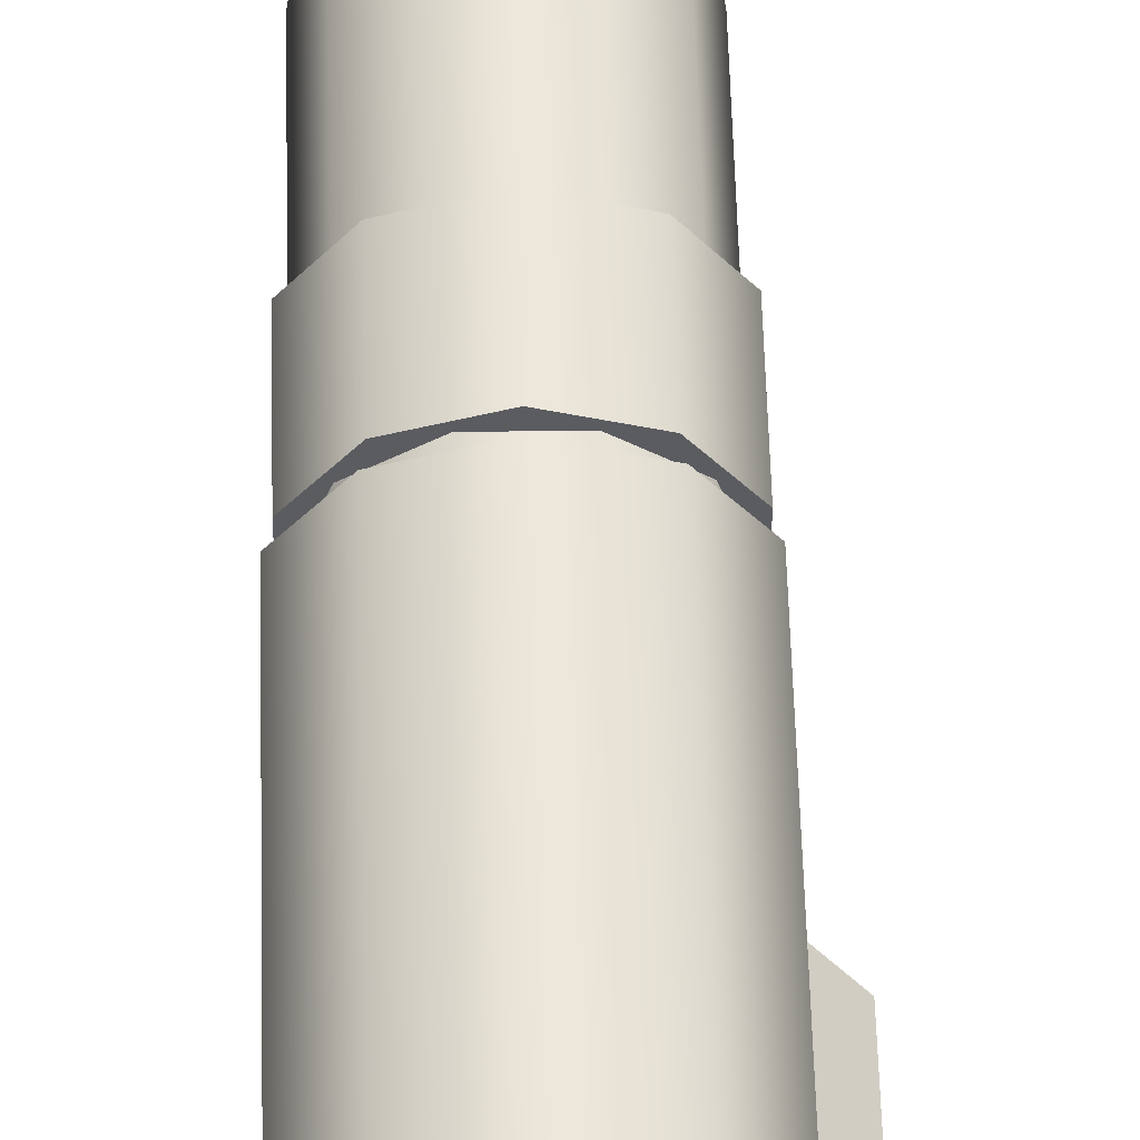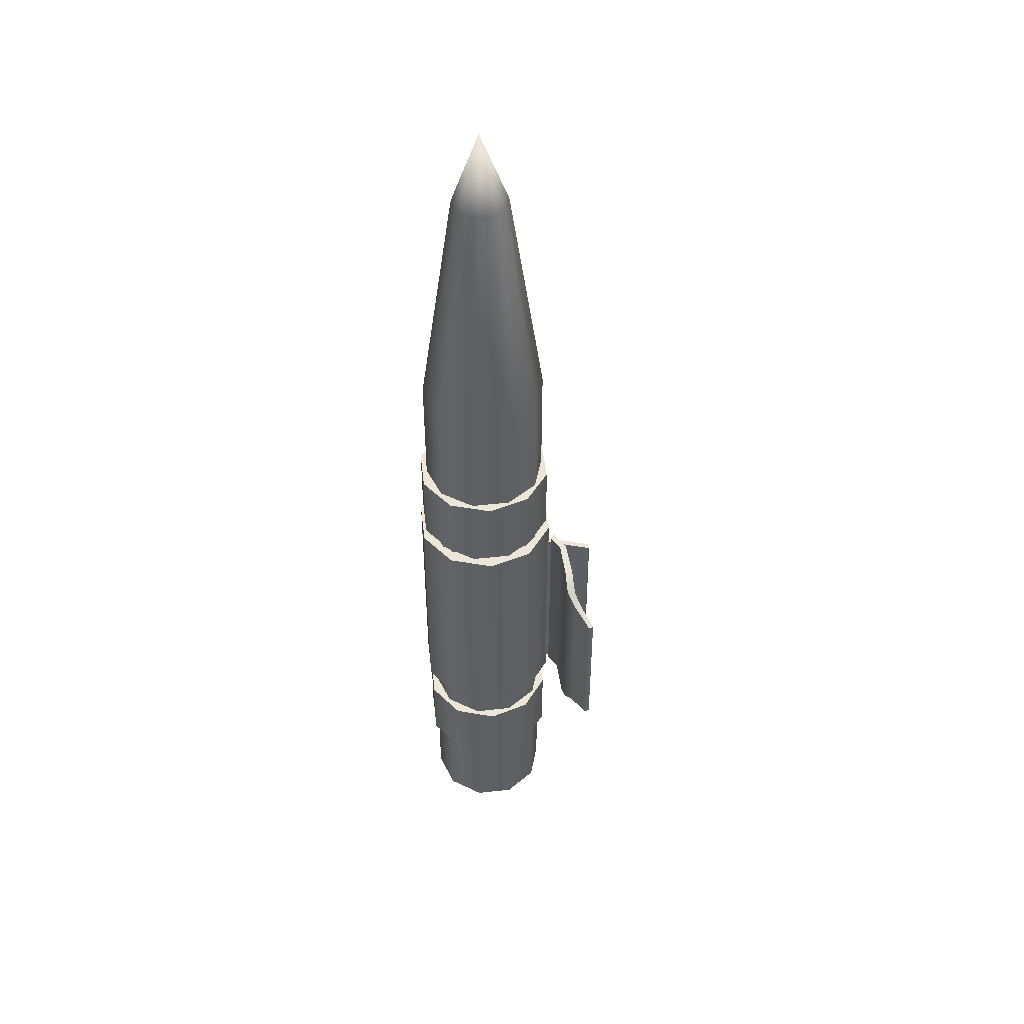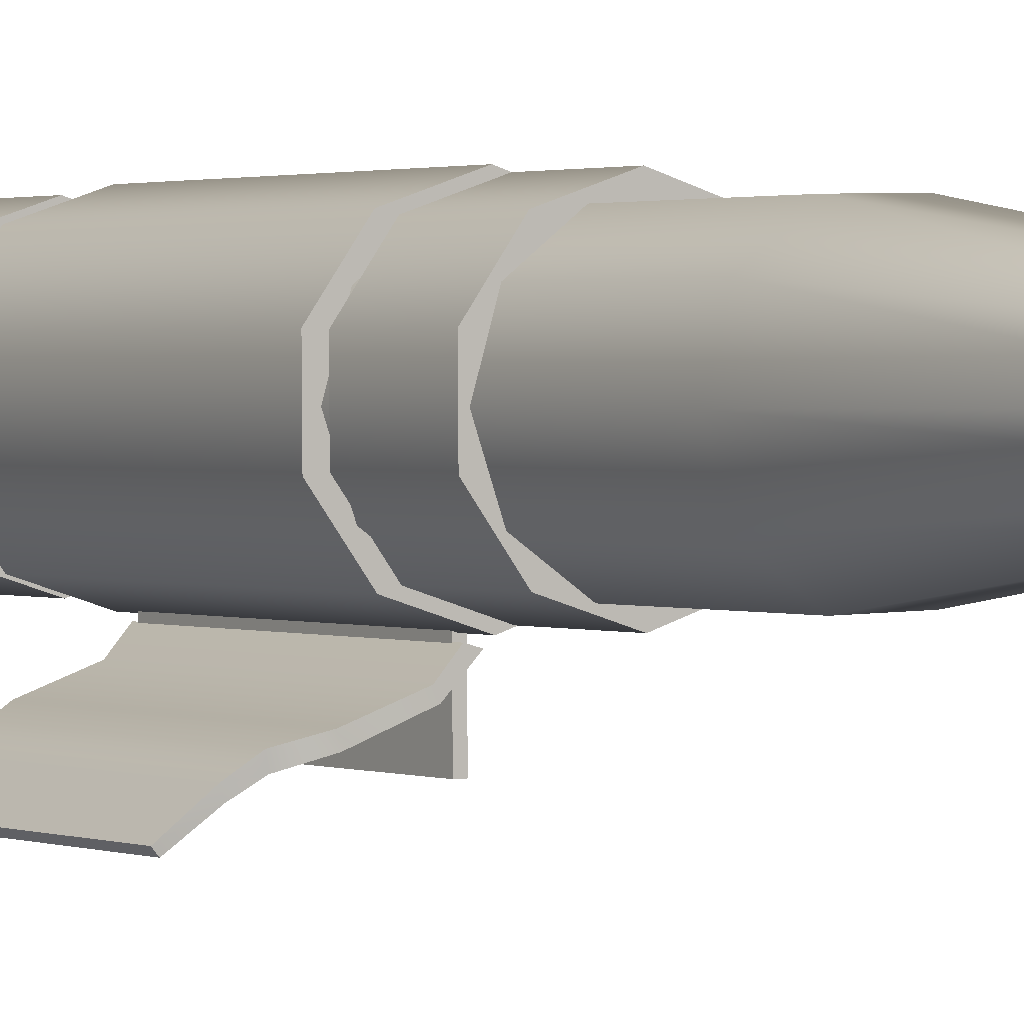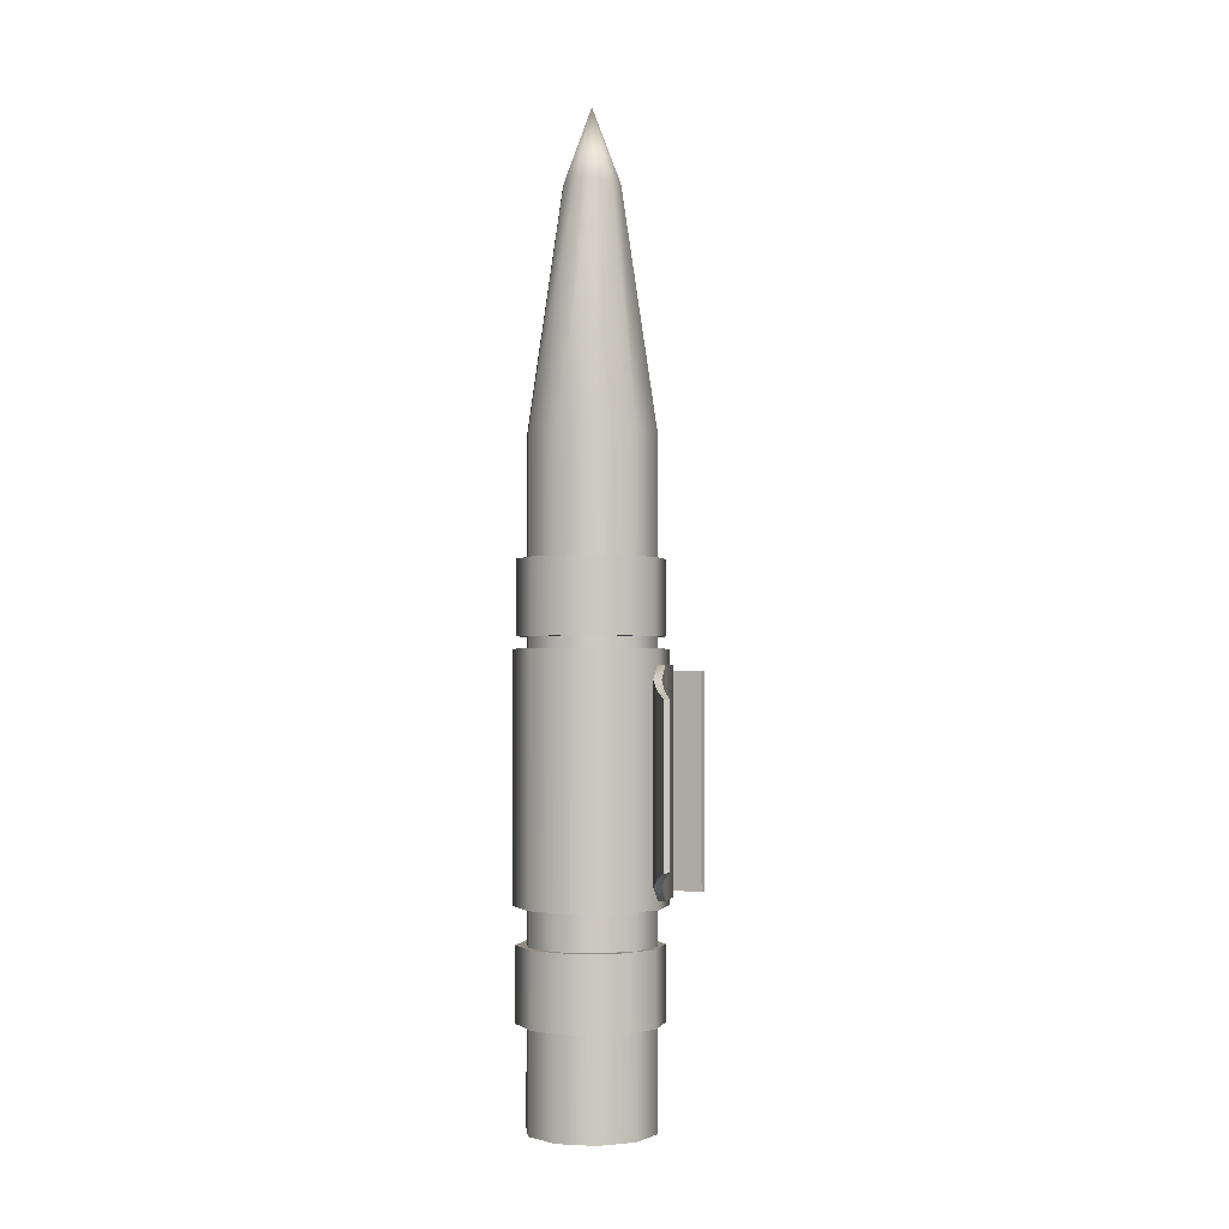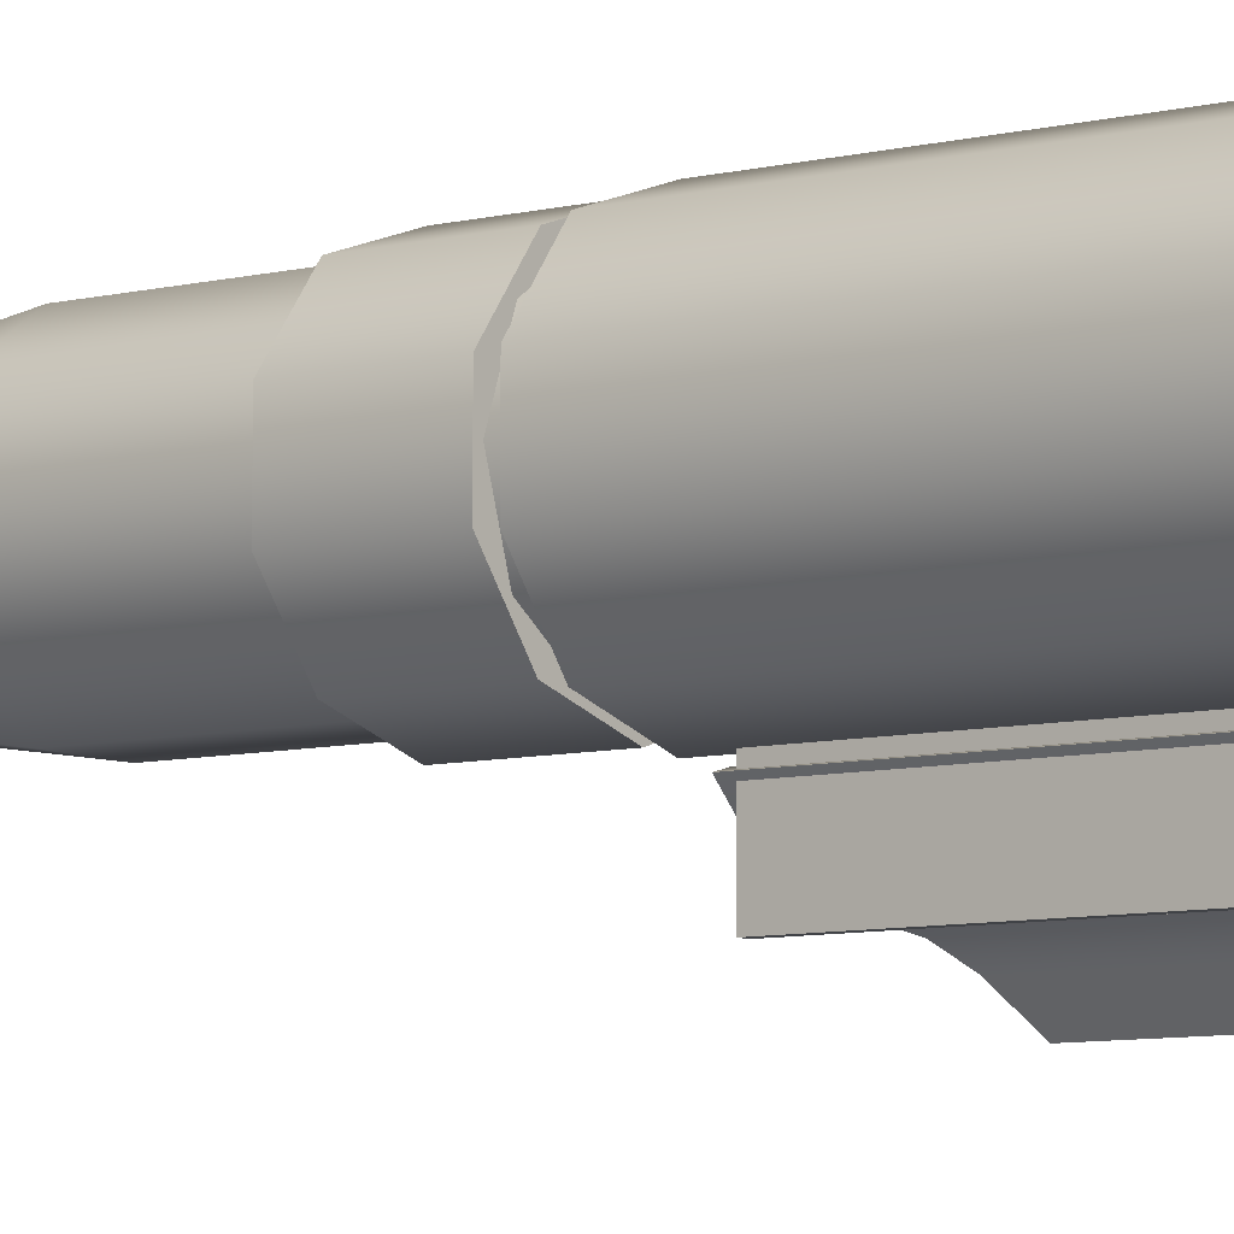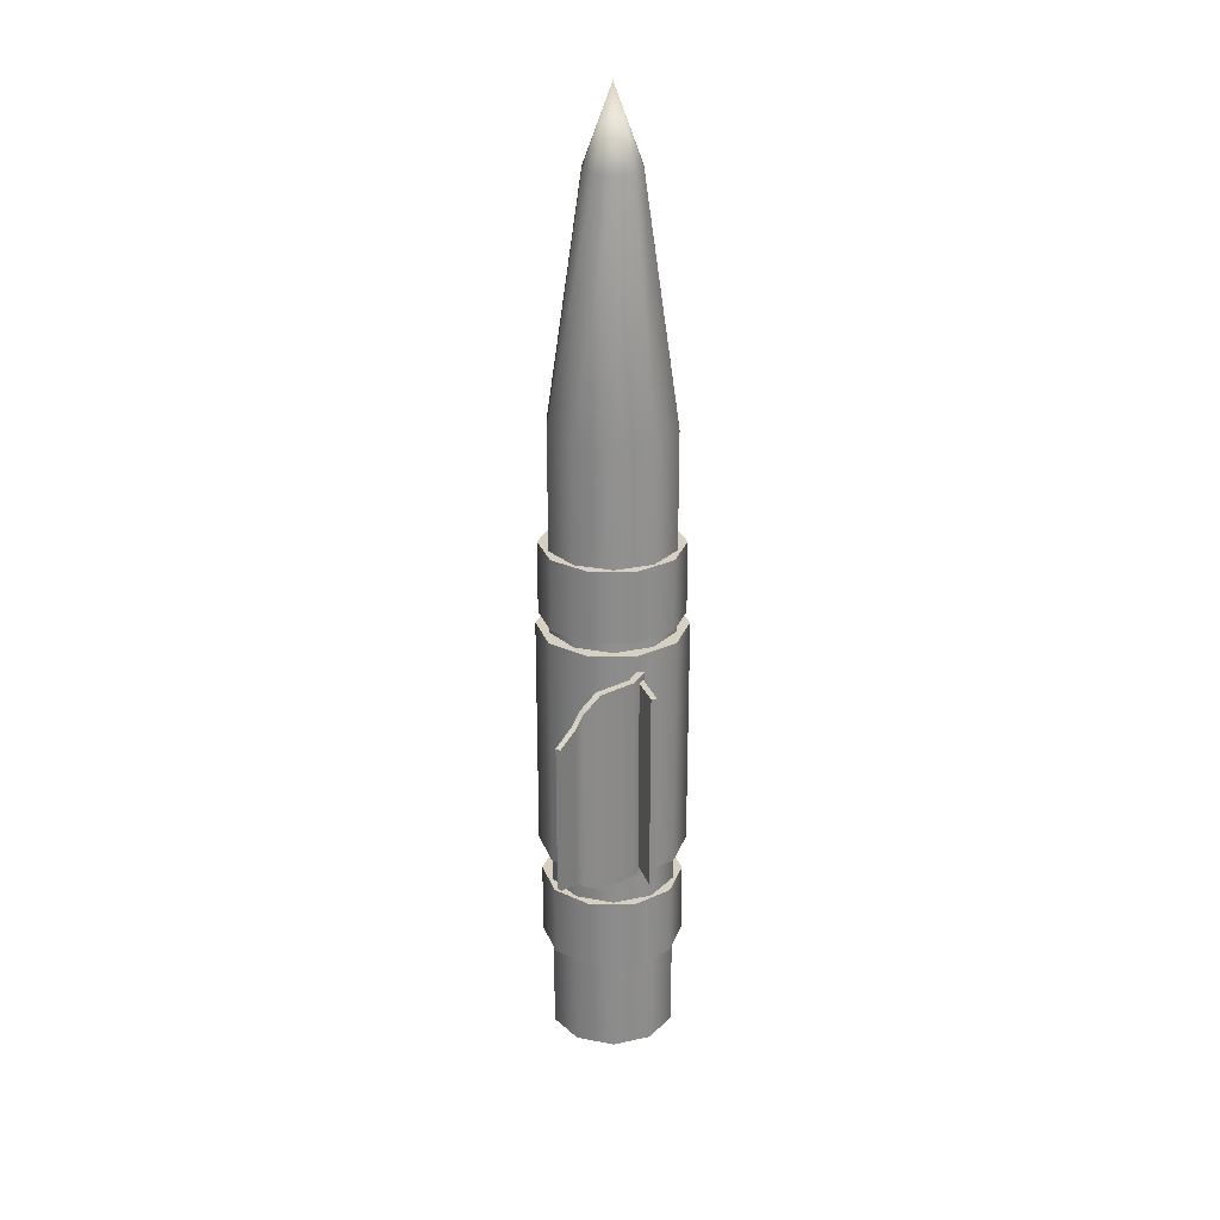
<metadata>
{"format":"obj","ext":"obj","renderer":"f3d","projection":"perspective","resolution":1024,"background":"white","views":[{"elev":55.5,"azim":178.4,"up":"+Y"},{"elev":46.2,"azim":-78.1,"up":"+Z"},{"elev":1.2,"azim":-33.2,"up":"+Y"},{"elev":-1.6,"azim":-57.4,"up":"+Z"},{"elev":-6.7,"azim":129.2,"up":"+Y"},{"elev":26.0,"azim":-17.6,"up":"+Z"}]}
</metadata>
<code>
v -0.02821 1.412 0.3343
v -0.02821 1.412 0.346
v -0.02819 1.41 0.346
v -0.02819 1.41 0.3343
v -0.02949 1.408 0.346
v -0.02949 1.408 0.3343
v -0.03162 1.407 0.346
v -0.03162 1.407 0.3343
v -0.03375 1.408 0.346
v -0.03375 1.408 0.3343
v -0.03508 1.41 0.346
v -0.03508 1.41 0.3343
v -0.0351 1.412 0.346
v -0.0351 1.412 0.3343
v -0.03379 1.414 0.346
v -0.03379 1.414 0.3343
v -0.03167 1.414 0.346
v -0.03167 1.414 0.3343
v -0.02954 1.414 0.346
v -0.02954 1.414 0.3343
v -0.02821 1.412 0.346
v -0.02821 1.412 0.3343
v -0.0351 1.412 0.346
v -0.03167 1.414 0.346
v -0.03379 1.414 0.346
v -0.03375 1.408 0.346
v -0.03508 1.41 0.346
v -0.02949 1.408 0.346
v -0.03162 1.407 0.346
v -0.02821 1.412 0.346
v -0.02954 1.414 0.346
v -0.02819 1.41 0.346
v -0.02819 1.41 0.3343
v -0.02954 1.414 0.3343
v -0.02821 1.412 0.3343
v -0.03162 1.407 0.3343
v -0.02949 1.408 0.3343
v -0.03508 1.41 0.3343
v -0.03375 1.408 0.3343
v -0.03379 1.414 0.3343
v -0.03167 1.414 0.3343
v -0.0351 1.412 0.3343
v -0.03055 1.412 0.3675
v -0.03126 1.412 0.3675
v -0.03165 1.411 0.3712
v -0.02919 1.413 0.356
v -0.03077 1.414 0.356
v -0.03211 1.412 0.3675
v -0.03165 1.411 0.3712
v -0.02856 1.411 0.356
v -0.03027 1.411 0.3675
v -0.03165 1.411 0.3712
v -0.02919 1.413 0.324
v -0.02856 1.411 0.324
v -0.0291 1.409 0.324
v -0.0291 1.409 0.356
v -0.03051 1.41 0.3675
v -0.03165 1.411 0.3712
v -0.03077 1.414 0.324
v -0.03268 1.414 0.356
v -0.03268 1.414 0.324
v -0.03279 1.412 0.3675
v -0.03165 1.411 0.3712
v -0.0342 1.412 0.356
v -0.0342 1.412 0.324
v -0.03304 1.411 0.3675
v -0.03165 1.411 0.3712
v -0.03475 1.411 0.356
v -0.03475 1.411 0.324
v -0.03276 1.41 0.3675
v -0.03165 1.411 0.3712
v -0.03411 1.409 0.356
v -0.03411 1.409 0.324
v -0.03205 1.409 0.3675
v -0.03165 1.411 0.3712
v -0.03254 1.408 0.356
v -0.03254 1.408 0.324
v -0.03119 1.409 0.3675
v -0.03165 1.411 0.3712
v -0.03063 1.408 0.356
v -0.03063 1.408 0.324
v -0.03051 1.41 0.3675
v -0.03165 1.411 0.3712
v -0.0291 1.409 0.356
v -0.0291 1.409 0.324
v -0.03475 1.411 0.324
v -0.03254 1.408 0.324
v -0.03411 1.409 0.324
v -0.02919 1.413 0.324
v -0.03268 1.414 0.324
v -0.0342 1.412 0.324
v -0.03077 1.414 0.324
v -0.0291 1.409 0.324
v -0.03063 1.408 0.324
v -0.02856 1.411 0.324
v -0.03145 1.405 0.3352
v -0.03147 1.407 0.3352
v -0.03147 1.407 0.345
v -0.03145 1.405 0.345
v -0.03172 1.405 0.3352
v -0.03172 1.405 0.345
v -0.03174 1.407 0.345
v -0.03174 1.407 0.3352
v -0.03172 1.405 0.345
v -0.03145 1.405 0.345
v -0.03147 1.407 0.345
v -0.03174 1.407 0.345
v -0.03172 1.405 0.3352
v -0.03145 1.405 0.3352
v -0.03145 1.405 0.345
v -0.03172 1.405 0.345
v -0.03174 1.407 0.3352
v -0.03147 1.407 0.3352
v -0.03145 1.405 0.3352
v -0.03172 1.405 0.3352
v -0.03174 1.407 0.345
v -0.03147 1.407 0.345
v -0.03147 1.407 0.3352
v -0.03174 1.407 0.3352
v -0.02837 1.412 0.3466
v -0.02837 1.412 0.3502
v -0.02835 1.41 0.3502
v -0.02835 1.41 0.3466
v -0.0296 1.408 0.3502
v -0.0296 1.408 0.3466
v -0.03163 1.407 0.3502
v -0.03163 1.407 0.3466
v -0.03367 1.408 0.3502
v -0.03367 1.408 0.3466
v -0.03494 1.41 0.3502
v -0.03494 1.41 0.3466
v -0.03496 1.412 0.3502
v -0.03496 1.412 0.3466
v -0.03371 1.414 0.3502
v -0.03371 1.414 0.3466
v -0.03168 1.414 0.3502
v -0.03168 1.414 0.3466
v -0.02964 1.414 0.3502
v -0.02964 1.414 0.3466
v -0.02837 1.412 0.3502
v -0.02837 1.412 0.3466
v -0.03496 1.412 0.3502
v -0.03168 1.414 0.3502
v -0.03371 1.414 0.3502
v -0.03367 1.408 0.3502
v -0.03494 1.41 0.3502
v -0.0296 1.408 0.3502
v -0.03163 1.407 0.3502
v -0.02837 1.412 0.3502
v -0.02964 1.414 0.3502
v -0.02835 1.41 0.3502
v -0.02835 1.41 0.3466
v -0.02964 1.414 0.3466
v -0.02837 1.412 0.3466
v -0.03163 1.407 0.3466
v -0.0296 1.408 0.3466
v -0.03494 1.41 0.3466
v -0.03367 1.408 0.3466
v -0.03371 1.414 0.3466
v -0.03168 1.414 0.3466
v -0.03496 1.412 0.3466
v -0.03643 1.404 0.3438
v -0.03544 1.405 0.3361
v -0.03643 1.404 0.3365
v -0.03544 1.405 0.3442
v -0.0349 1.405 0.3357
v -0.0349 1.405 0.3447
v -0.03402 1.406 0.335
v -0.03402 1.406 0.3453
v -0.03228 1.406 0.335
v -0.03228 1.406 0.3453
v -0.03172 1.407 0.3453
v -0.03172 1.407 0.335
v -0.03135 1.407 0.3453
v -0.03135 1.407 0.335
v -0.03628 1.404 0.3365
v -0.03628 1.404 0.3438
v -0.03643 1.404 0.3438
v -0.03643 1.404 0.3365
v -0.03135 1.407 0.335
v -0.03135 1.407 0.3453
v -0.03214 1.406 0.3453
v -0.03214 1.406 0.335
v -0.03394 1.405 0.335
v -0.03394 1.405 0.3453
v -0.03484 1.405 0.3357
v -0.03484 1.405 0.3447
v -0.03535 1.405 0.3361
v -0.03535 1.405 0.3442
v -0.03628 1.404 0.3365
v -0.03628 1.404 0.3438
v -0.03214 1.406 0.3453
v -0.03135 1.407 0.3453
v -0.03172 1.407 0.3453
v -0.03228 1.406 0.3453
v -0.03402 1.406 0.3453
v -0.03394 1.405 0.3453
v -0.0349 1.405 0.3447
v -0.03484 1.405 0.3447
v -0.03544 1.405 0.3442
v -0.03535 1.405 0.3442
v -0.03643 1.404 0.3438
v -0.03628 1.404 0.3438
v -0.03214 1.406 0.335
v -0.03172 1.407 0.335
v -0.03135 1.407 0.335
v -0.03228 1.406 0.335
v -0.03402 1.406 0.335
v -0.03394 1.405 0.335
v -0.0349 1.405 0.3357
v -0.03484 1.405 0.3357
v -0.03544 1.405 0.3361
v -0.03535 1.405 0.3361
v -0.03643 1.404 0.3365
v -0.03628 1.404 0.3365
v -0.02837 1.412 0.3289
v -0.02837 1.412 0.3325
v -0.02835 1.41 0.3325
v -0.02835 1.41 0.3289
v -0.0296 1.408 0.3325
v -0.0296 1.408 0.3289
v -0.03163 1.407 0.3325
v -0.03163 1.407 0.3289
v -0.03367 1.408 0.3325
v -0.03367 1.408 0.3289
v -0.03494 1.41 0.3325
v -0.03494 1.41 0.3289
v -0.03496 1.412 0.3325
v -0.03496 1.412 0.3289
v -0.03371 1.414 0.3325
v -0.03371 1.414 0.3289
v -0.03168 1.414 0.3325
v -0.03168 1.414 0.3289
v -0.02964 1.414 0.3325
v -0.02964 1.414 0.3289
v -0.02837 1.412 0.3325
v -0.02837 1.412 0.3289
v -0.03496 1.412 0.3325
v -0.03168 1.414 0.3325
v -0.03371 1.414 0.3325
v -0.03367 1.408 0.3325
v -0.03494 1.41 0.3325
v -0.0296 1.408 0.3325
v -0.03163 1.407 0.3325
v -0.02837 1.412 0.3325
v -0.02964 1.414 0.3325
v -0.02835 1.41 0.3325
v -0.02835 1.41 0.3289
v -0.02964 1.414 0.3289
v -0.02837 1.412 0.3289
v -0.03163 1.407 0.3289
v -0.0296 1.408 0.3289
v -0.03494 1.41 0.3289
v -0.03367 1.408 0.3289
v -0.03371 1.414 0.3289
v -0.03168 1.414 0.3289
v -0.03496 1.412 0.3289
f 1 2 3
f 1 3 4
f 4 3 5
f 4 5 6
f 6 5 7
f 6 7 8
f 8 7 9
f 8 9 10
f 10 9 11
f 10 11 12
f 12 11 13
f 12 13 14
f 14 13 15
f 14 15 16
f 16 15 17
f 16 17 18
f 18 17 19
f 18 19 20
f 20 19 21
f 20 21 22
f 23 24 25
f 23 26 24
f 23 27 26
f 28 24 26
f 28 26 29
f 24 28 30
f 24 30 31
f 30 28 32
f 33 34 35
f 33 36 34
f 33 37 36
f 38 34 36
f 38 36 39
f 34 38 40
f 34 40 41
f 40 38 42
f 43 44 45
f 44 43 46
f 44 46 47
f 48 44 47
f 44 48 49
f 43 50 46
f 43 51 50
f 51 43 52
f 47 46 53
f 46 54 53
f 46 50 54
f 50 55 54
f 50 56 55
f 51 56 50
f 51 57 56
f 57 51 58
f 47 53 59
f 60 47 59
f 48 47 60
f 60 59 61
f 62 48 60
f 48 62 63
f 64 60 61
f 62 60 64
f 64 61 65
f 66 62 64
f 62 66 67
f 68 64 65
f 66 64 68
f 68 65 69
f 70 66 68
f 66 70 71
f 72 68 69
f 70 68 72
f 72 69 73
f 74 70 72
f 70 74 75
f 76 72 73
f 74 72 76
f 76 73 77
f 78 74 76
f 74 78 79
f 80 76 77
f 78 76 80
f 80 77 81
f 82 78 80
f 78 82 83
f 82 80 84
f 84 80 81
f 84 81 85
f 86 87 88
f 86 89 87
f 89 86 90
f 86 91 90
f 89 90 92
f 87 89 93
f 87 93 94
f 93 89 95
f 96 97 98
f 96 98 99
f 100 101 102
f 100 102 103
f 104 105 106
f 104 106 107
f 108 109 110
f 108 110 111
f 112 113 114
f 112 114 115
f 116 117 118
f 116 118 119
f 120 121 122
f 120 122 123
f 123 122 124
f 123 124 125
f 125 124 126
f 125 126 127
f 127 126 128
f 127 128 129
f 129 128 130
f 129 130 131
f 131 130 132
f 131 132 133
f 133 132 134
f 133 134 135
f 135 134 136
f 135 136 137
f 137 136 138
f 137 138 139
f 139 138 140
f 139 140 141
f 142 143 144
f 142 145 143
f 142 146 145
f 147 143 145
f 147 145 148
f 143 147 149
f 143 149 150
f 149 147 151
f 152 153 154
f 152 155 153
f 152 156 155
f 157 153 155
f 157 155 158
f 153 157 159
f 153 159 160
f 159 157 161
f 162 163 164
f 162 165 163
f 165 166 163
f 165 167 166
f 167 168 166
f 167 169 168
f 169 170 168
f 169 171 170
f 170 171 172
f 170 172 173
f 173 172 174
f 173 174 175
f 176 177 178
f 176 178 179
f 180 181 182
f 180 182 183
f 182 184 183
f 182 185 184
f 185 186 184
f 185 187 186
f 187 188 186
f 187 189 188
f 189 190 188
f 189 191 190
f 192 193 194
f 192 194 195
f 192 195 196
f 192 196 197
f 197 196 198
f 197 198 199
f 200 199 198
f 200 201 199
f 202 201 200
f 202 203 201
f 204 205 206
f 204 207 205
f 204 208 207
f 204 209 208
f 209 210 208
f 209 211 210
f 212 210 211
f 212 211 213
f 213 214 212
f 213 215 214
f 216 217 218
f 216 218 219
f 219 218 220
f 219 220 221
f 221 220 222
f 221 222 223
f 223 222 224
f 223 224 225
f 225 224 226
f 225 226 227
f 227 226 228
f 227 228 229
f 229 228 230
f 229 230 231
f 231 230 232
f 231 232 233
f 233 232 234
f 233 234 235
f 235 234 236
f 235 236 237
f 238 239 240
f 238 241 239
f 238 242 241
f 243 239 241
f 243 241 244
f 239 243 245
f 239 245 246
f 245 243 247
f 248 249 250
f 248 251 249
f 248 252 251
f 253 249 251
f 253 251 254
f 249 253 255
f 249 255 256
f 255 253 257

</code>
